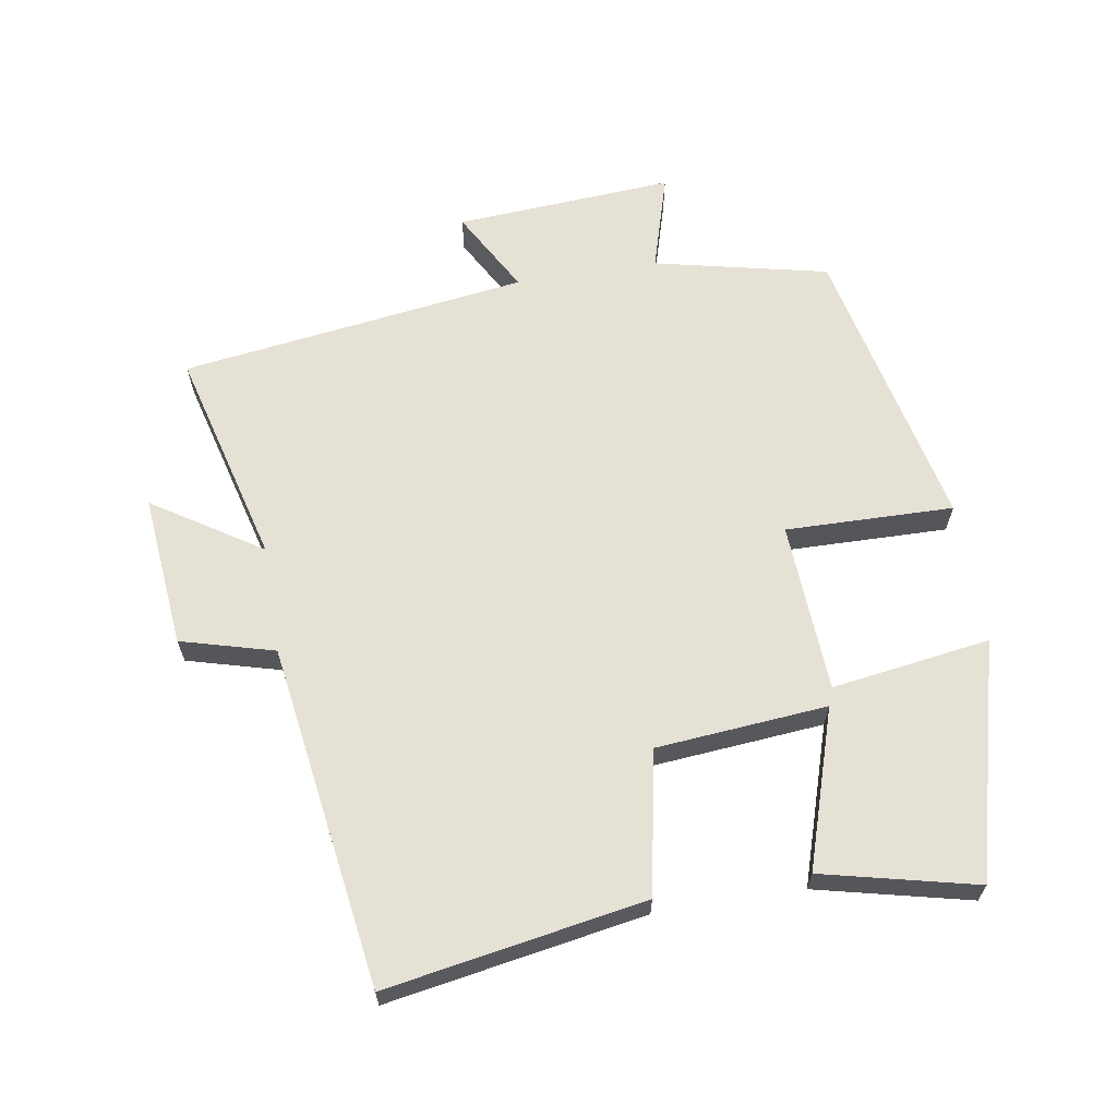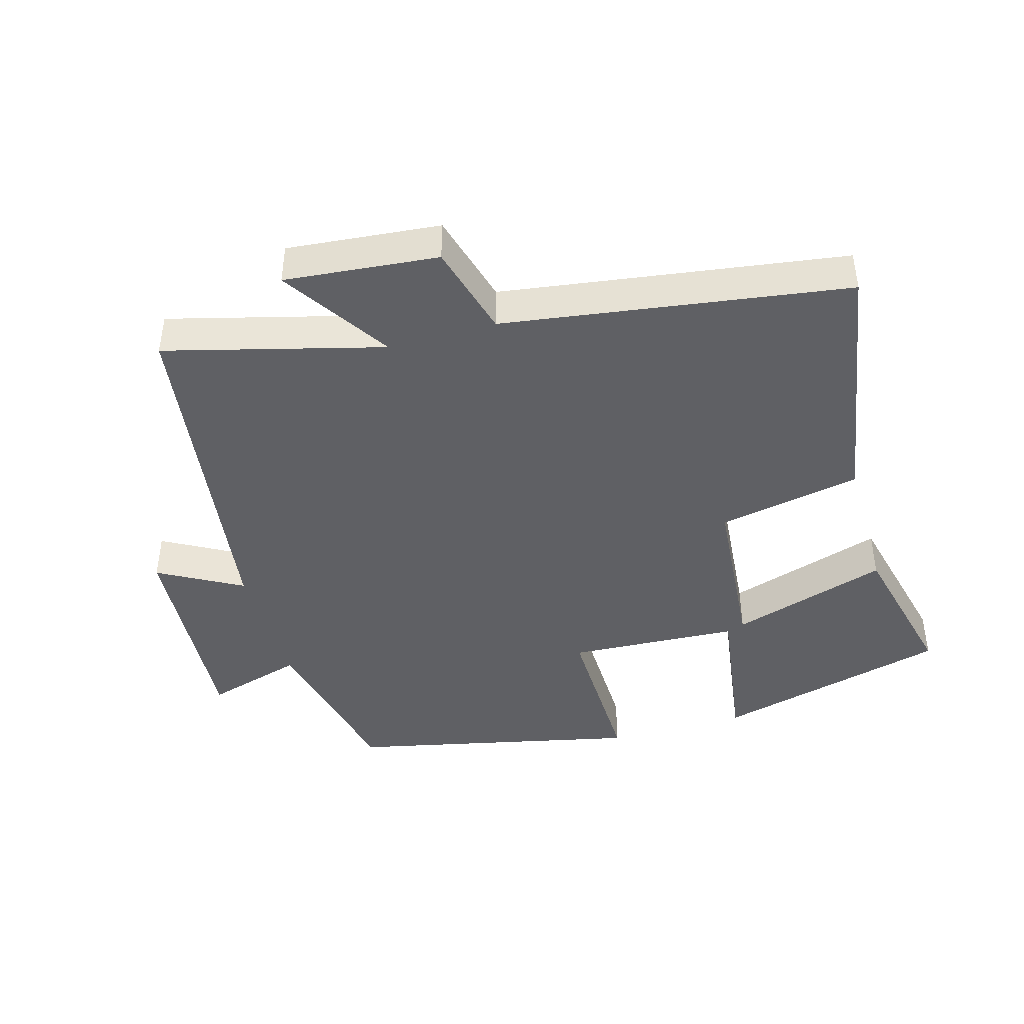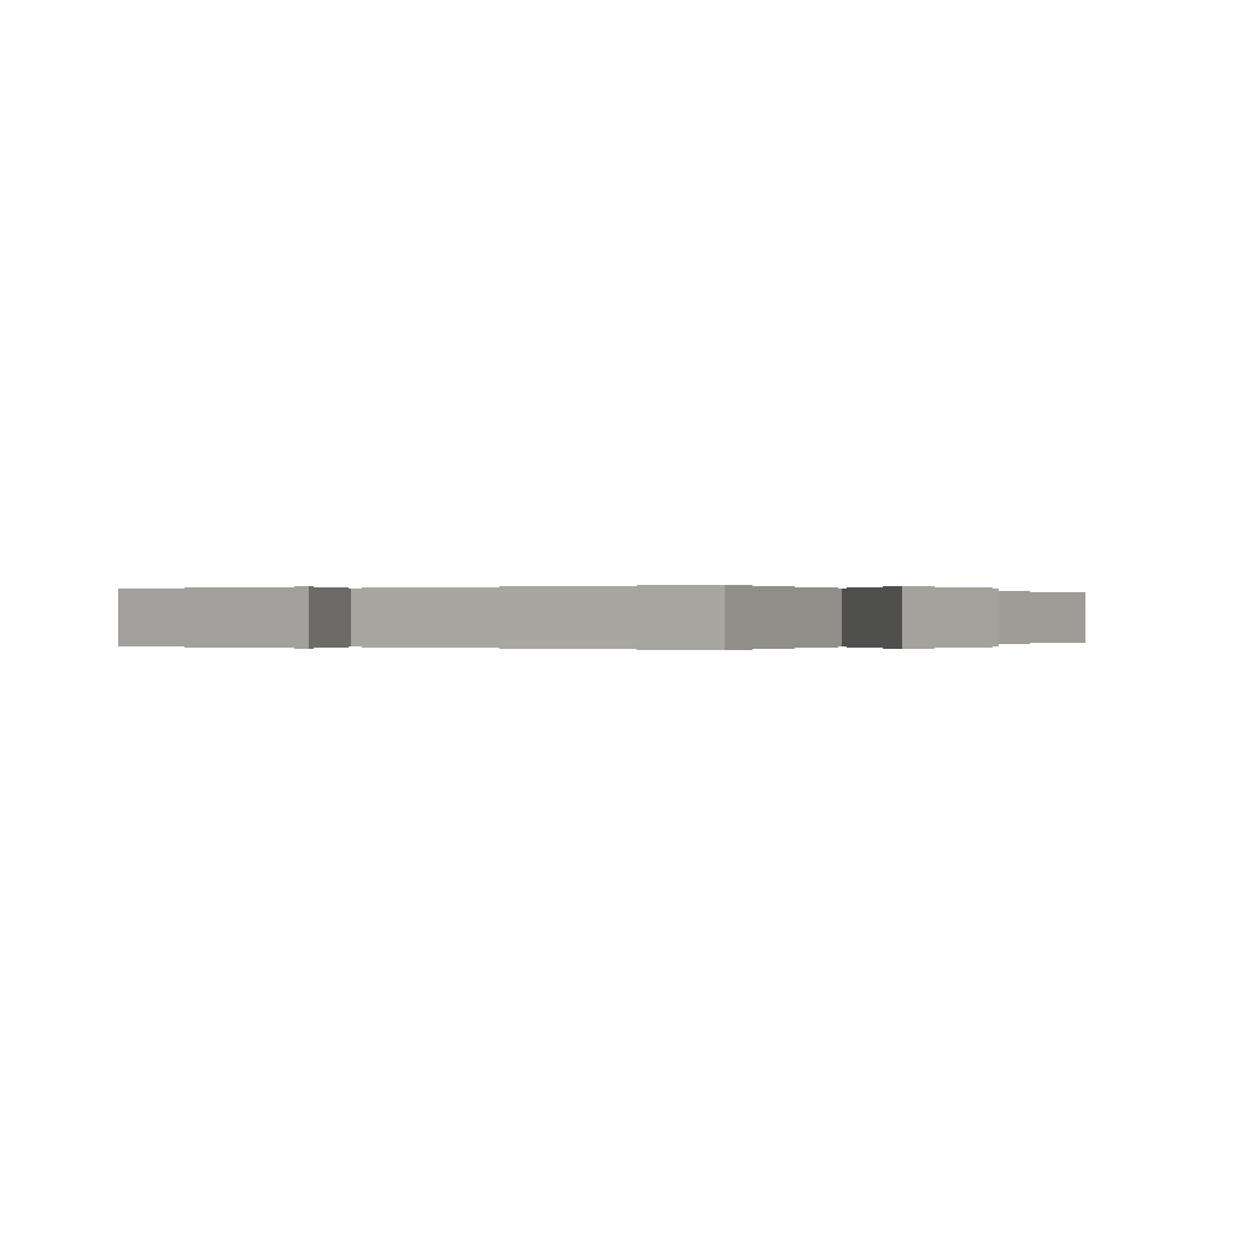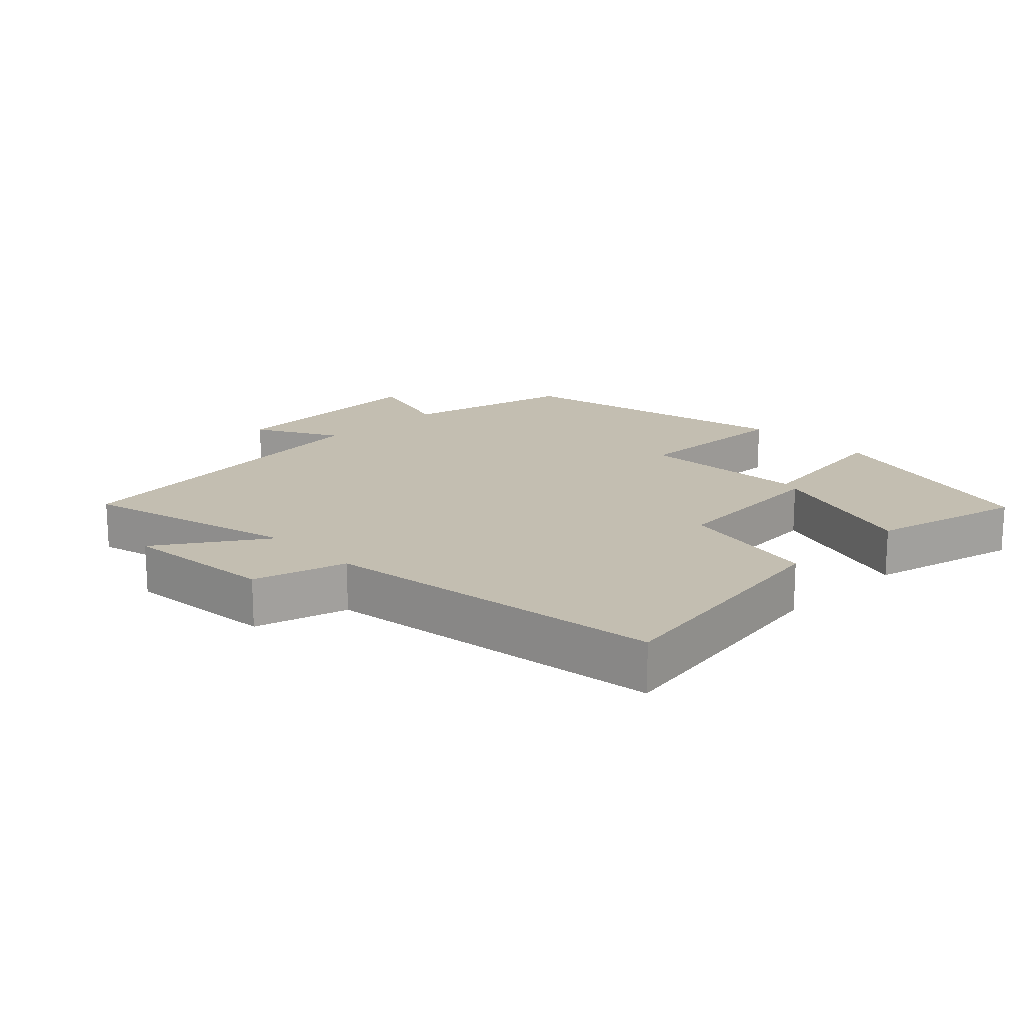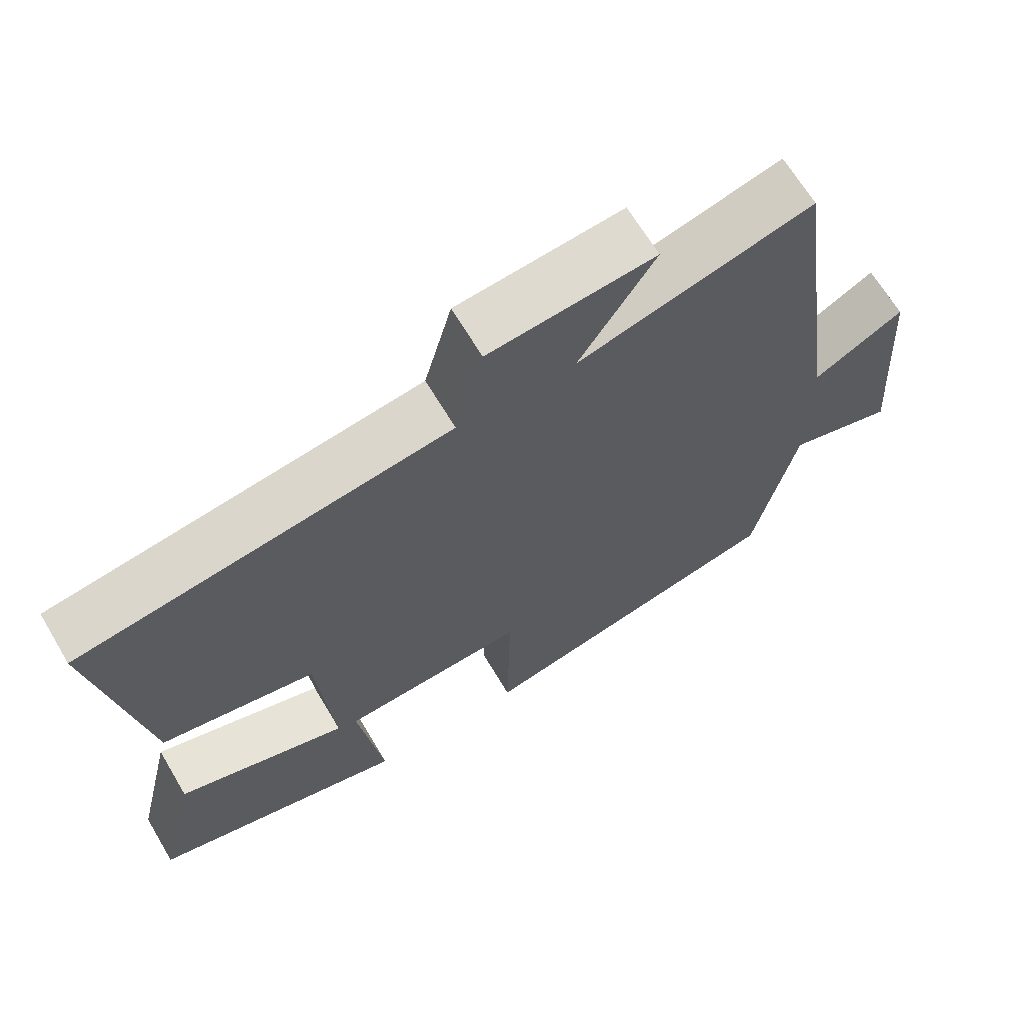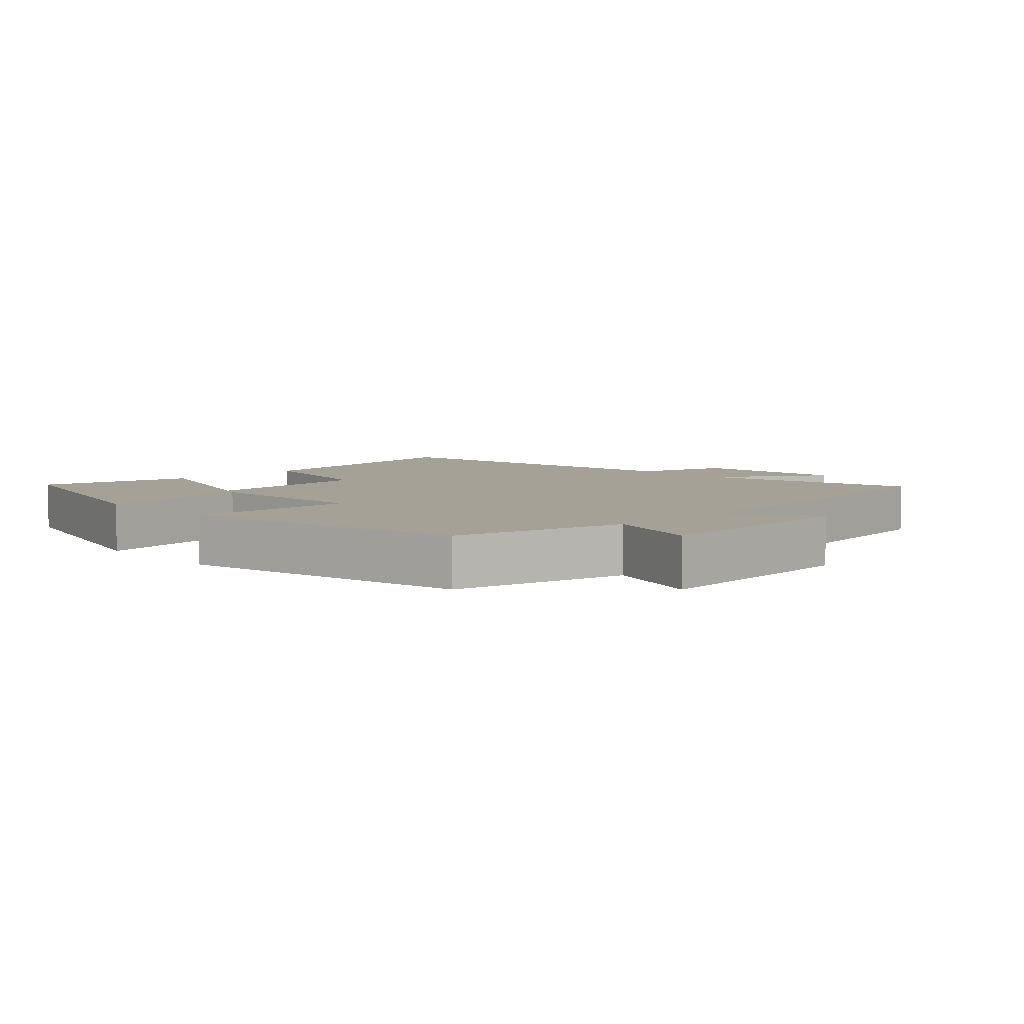
<metadata>
{"format":"obj","ext":"obj","renderer":"f3d","projection":"perspective","resolution":1024,"background":"white","views":[{"elev":64.1,"azim":80.7,"up":"+Y"},{"elev":-43.3,"azim":16.0,"up":"+Y"},{"elev":0.0,"azim":-48.0,"up":"+Y"},{"elev":17.2,"azim":46.0,"up":"+Y"},{"elev":66.2,"azim":149.3,"up":"+Z"},{"elev":6.0,"azim":-133.3,"up":"+Y"}]}
</metadata>
<code>
v -0.428 0.07 0.585
v -0.106 0.07 0.5
v -0.21 0.07 0.661
v 0.018 0.07 0.639
v 0.056 0.07 0.5
v 0.566 0.07 0.425
v 0.5 0.07 0.041
v 0.287 0.07 0
v 0.265 0.07 -0.254
v 0.5 0.07 -0.179
v 0.554 0.07 -0.408
v 0.203 0.07 -0.5
v 0.238 0.07 -0.264
v -0.016 0.07 -0.25
v -0.011 0.07 -0.5
v -0.442 0.07 -0.405
v -0.5 0.07 -0.146
v -0.646 0.07 -0.189
v -0.624 0.07 0.137
v -0.5 0.07 0.068
v -0.428 0 0.585
v -0.106 0 0.5
v -0.21 0 0.661
v 0.018 0 0.639
v 0.056 0 0.5
v 0.566 0 0.425
v 0.5 0 0.041
v 0.287 0 0
v 0.265 0 -0.254
v 0.5 0 -0.179
v 0.554 0 -0.408
v 0.203 0 -0.5
v 0.238 0 -0.264
v -0.016 0 -0.25
v -0.011 0 -0.5
v -0.442 0 -0.405
v -0.5 0 -0.146
v -0.646 0 -0.189
v -0.624 0 0.137
v -0.5 0 0.068
f 17 18 19 20
f 17 20 1 2
f 14 15 16 17
f 13 14 17 2
f 10 11 12 13
f 9 10 13
f 8 9 13 2
f 5 6 7 8
f 5 8 2 3
f 3 4 5
f 40 39 38 37
f 22 21 40 37
f 37 36 35 34
f 22 37 34 33
f 33 32 31 30
f 33 30 29
f 22 33 29 28
f 28 27 26 25
f 23 22 28 25
f 25 24 23
f 1 21 22 2
f 2 22 23 3
f 3 23 24 4
f 4 24 25 5
f 5 25 26 6
f 6 26 27 7
f 7 27 28 8
f 8 28 29 9
f 9 29 30 10
f 10 30 31 11
f 11 31 32 12
f 12 32 33 13
f 13 33 34 14
f 14 34 35 15
f 15 35 36 16
f 16 36 37 17
f 17 37 38 18
f 18 38 39 19
f 19 39 40 20
f 20 40 21 1

</code>
